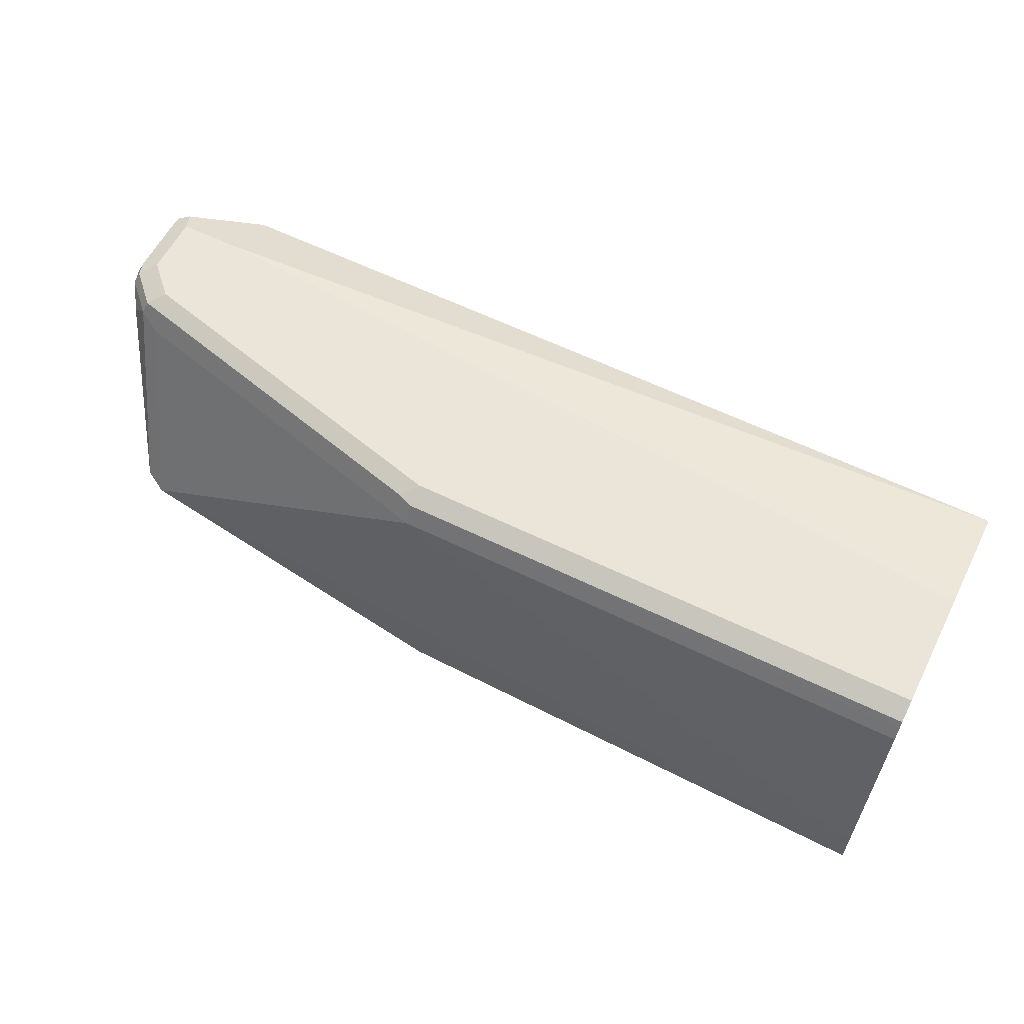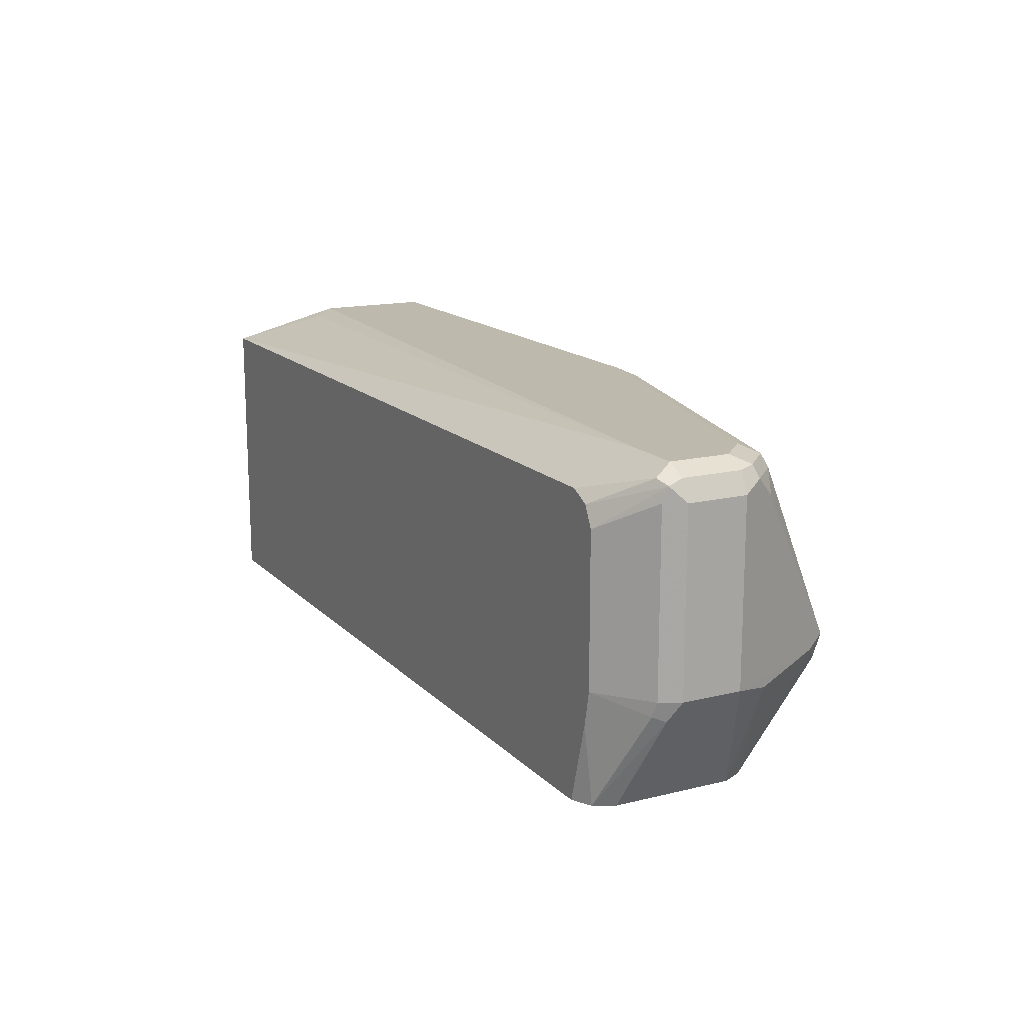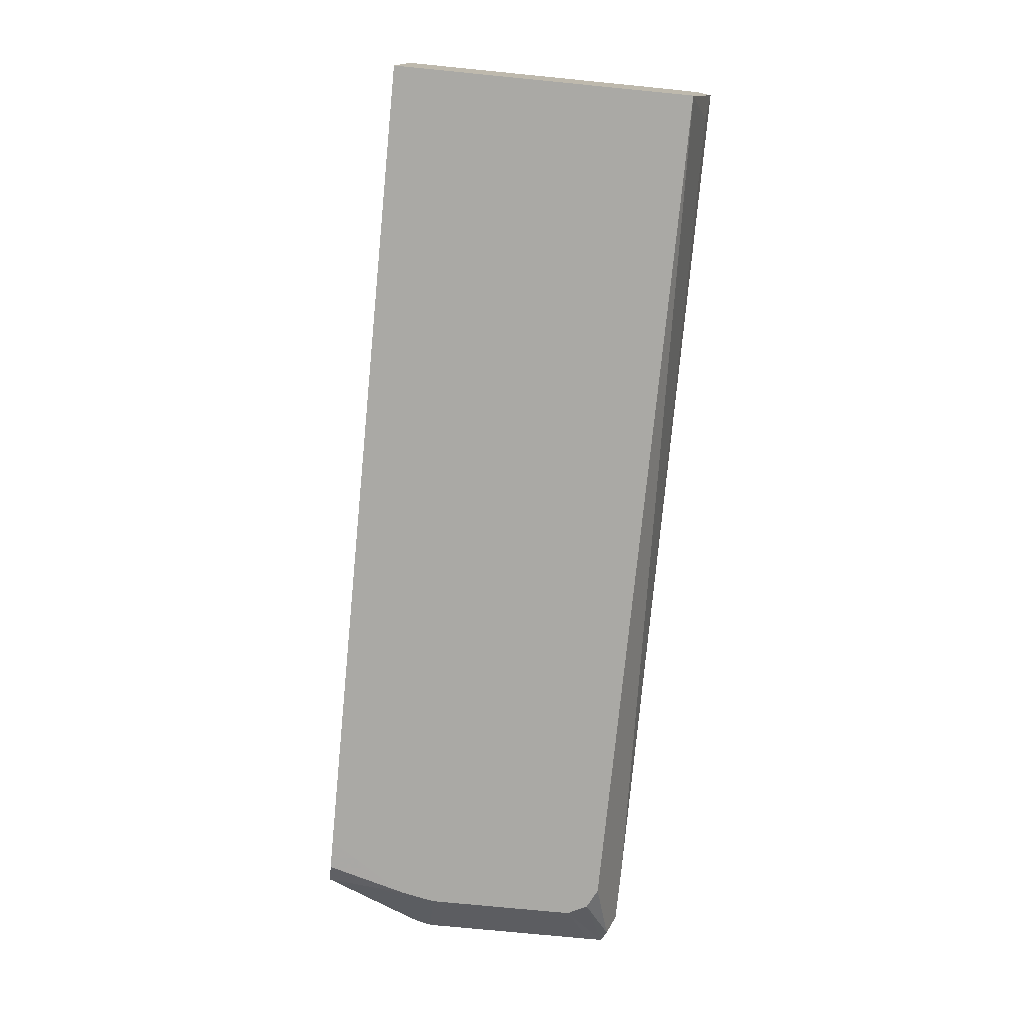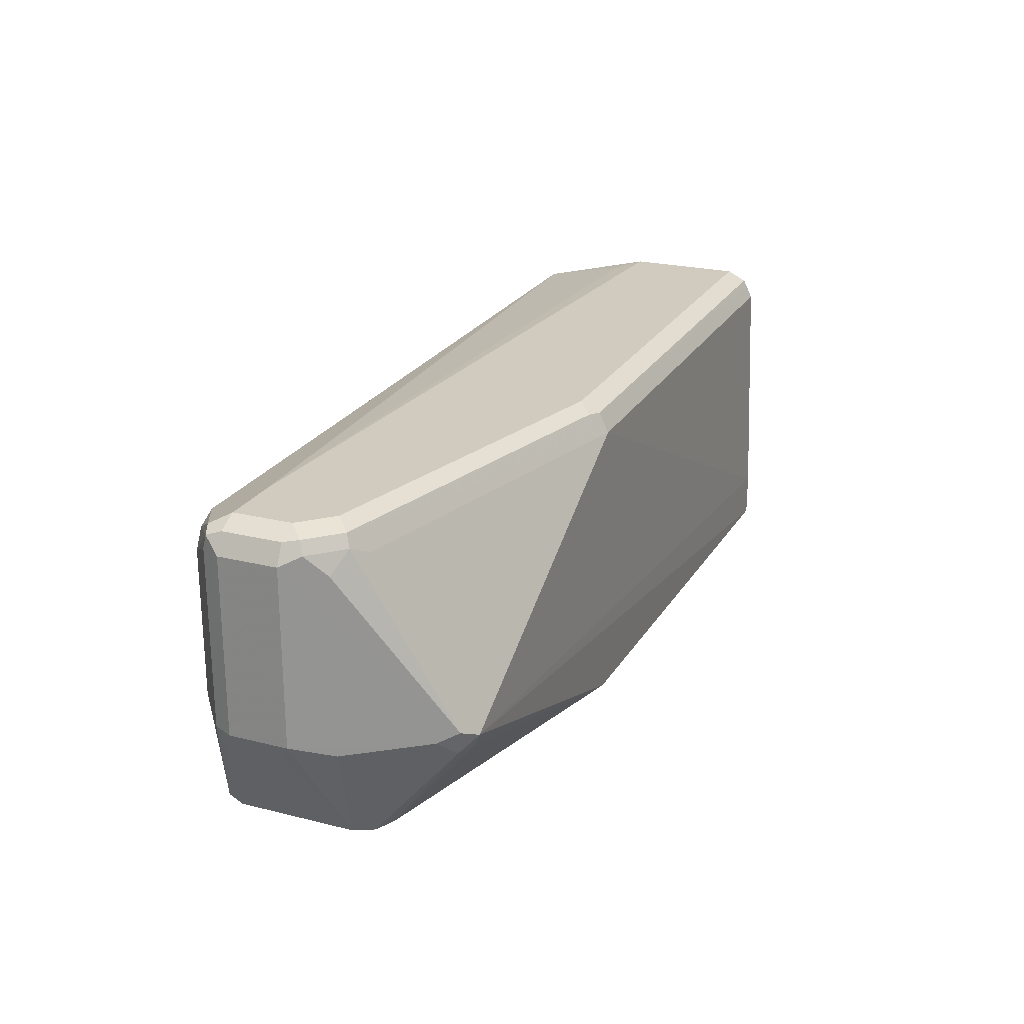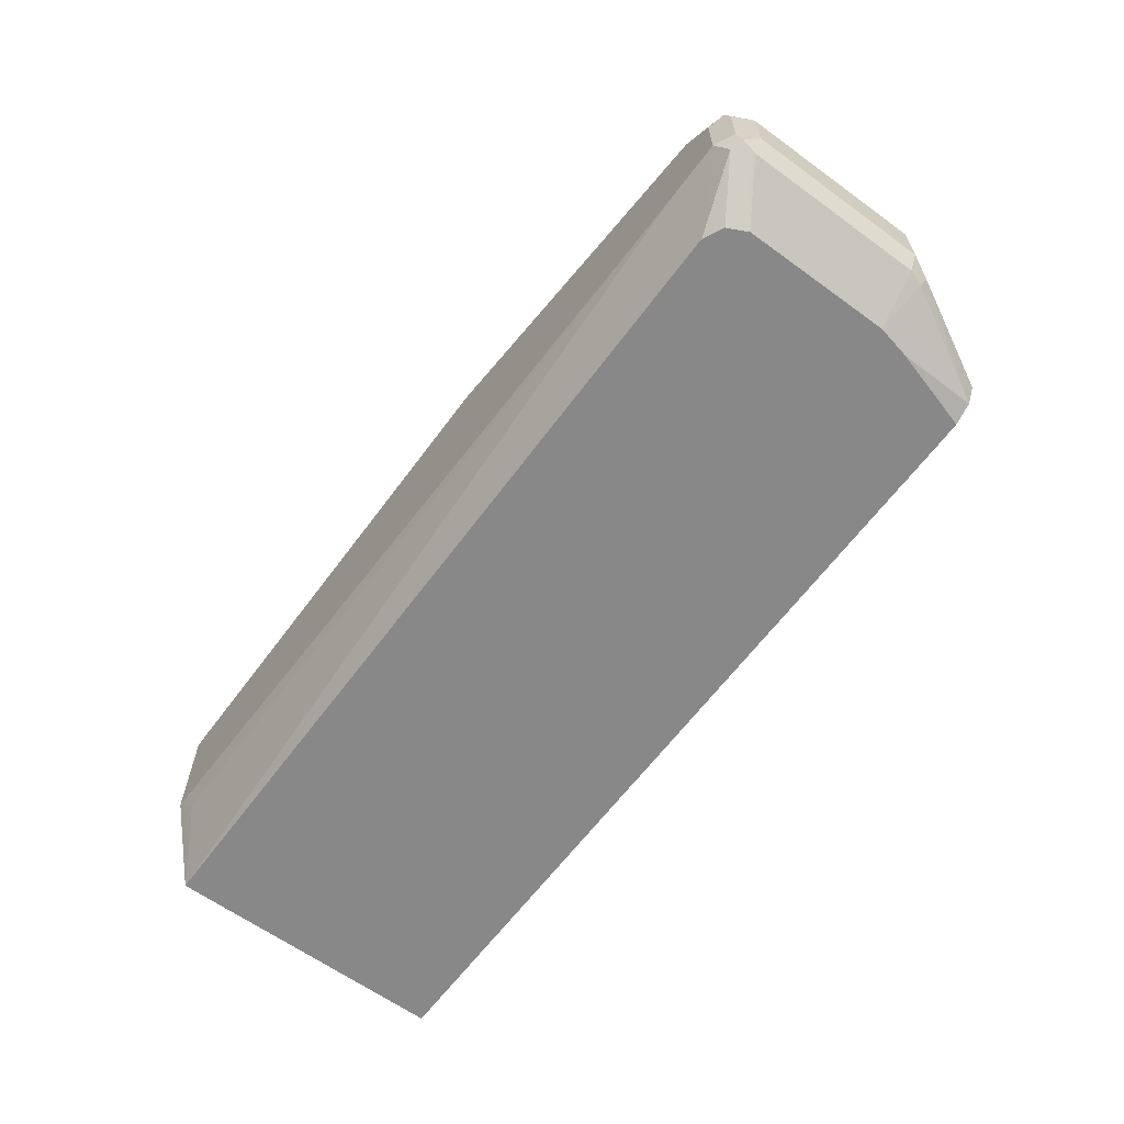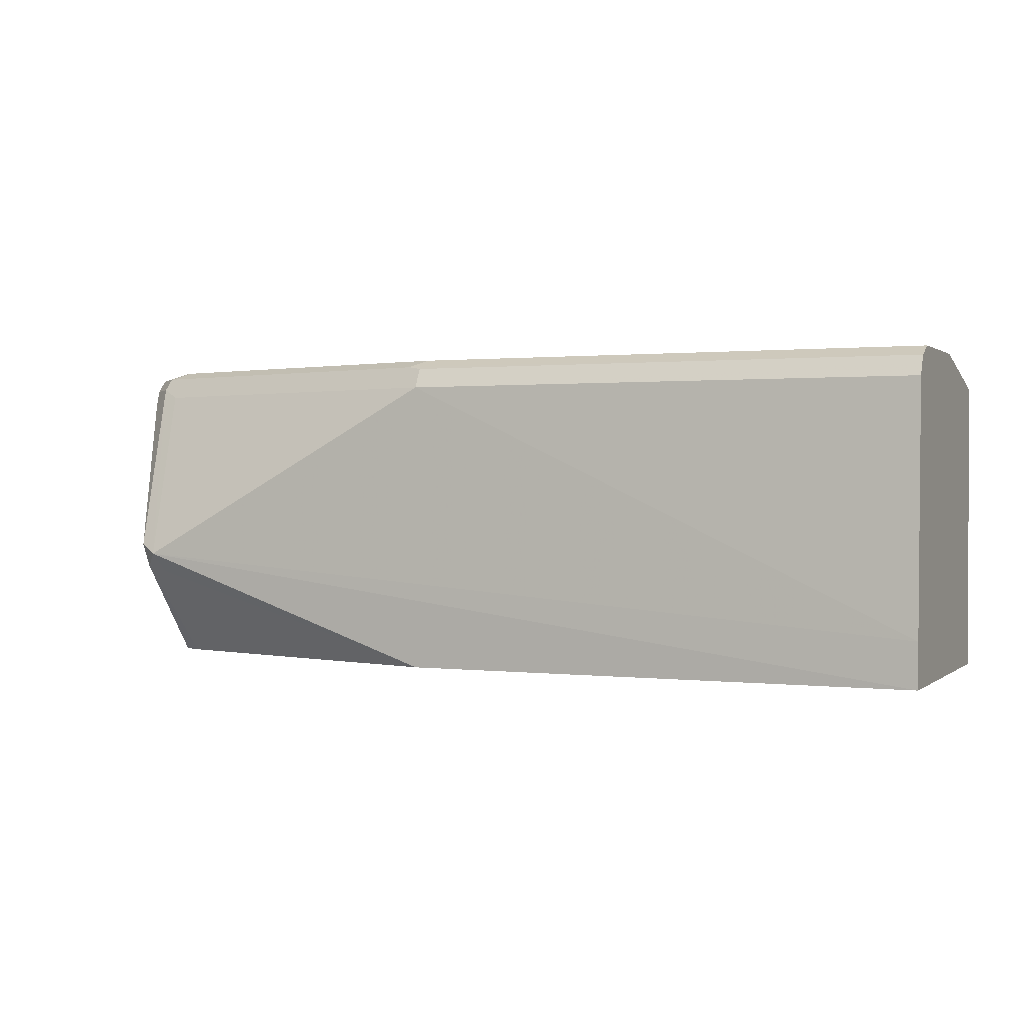
<metadata>
{"format":"obj","ext":"obj","renderer":"f3d","projection":"perspective","resolution":1024,"background":"white","views":[{"elev":59.4,"azim":-153.2,"up":"+Z"},{"elev":15.3,"azim":62.4,"up":"+Z"},{"elev":-75.4,"azim":-95.6,"up":"+Y"},{"elev":23.3,"azim":112.9,"up":"+Z"},{"elev":-62.7,"azim":53.6,"up":"+Y"},{"elev":0.8,"azim":-156.6,"up":"+Z"}]}
</metadata>
<code>
v 0.485 -0.03594 -0.105
v 0.485 -0.1078 -0.105
v 0.479 -0.02396 -0.105
v 0.5089 -0.02996 -0.04191
v 0.521 -0.05388 -0.03592
v 0.515 -0.05986 -0.0479
v 0.479 -0.1197 -0.105
v 0.515 -0.09581 -0.0479
v 0.485 0.01795 -0.03592
v 0.4671 -0.01798 -0.105
v 0.476 0.02693 -0.0449
v 0.521 -0.05388 0.07184
v 0.521 -0.08981 -0.03592
v 0.512 -0.1033 -0.0449
v 0.485 -0.1258 -0.03592
v 0.481 -0.1258 -0.05579
v 0.4771 -0.1207 -0.105
v 0.515 -0.1018 -0.03592
v 0.479 0.02993 -0.02993
v 0.4611 0.02993 -0.0479
v 0.2695 0.03593 -0.105
v 0.4671 0.03593 -0.03592
v 0.521 -0.08981 0.07184
v 0.515 -0.04192 0.07783
v 0.512 -0.0449 0.08532
v 0.515 -0.05388 0.08381
v 0.485 -0.1258 0.03602
v 0.4801 -0.1258 -0.05857
v 0.4671 -0.1257 -0.105
v 0.515 -0.1018 0.07184
v 0.497 -0.02396 0.07783
v 0.5089 -0.02996 0.06585
v -0.04723 0.04158 -0.105
v 0.485 -0.01798 0.07184
v -0.04723 0.04158 -0.07751
v 0.2695 0.03593 0.07184
v 0.5165 -0.09879 0.08082
v 0.494 -0.02696 0.08532
v 0.503 -0.05388 0.08982
v 0.515 -0.08981 0.08381
v 0.485 -0.1258 0.05394
v 0.4489 -0.1258 -0.105
v 0.485 -0.02396 0.08381
v -0.04723 -0.1258 -0.105
v -0.04723 0.03593 0.07184
v 0.2695 0.02993 0.08381
v -0.04723 0.03216 0.07939
v 0.503 -0.08981 0.08982
v 0.5089 -0.1018 0.08381
v 0.479 -0.1258 0.06585
v 0.485 -0.03594 0.08982
v 0.2784 0.02693 0.08532
v -0.04723 -0.1258 0.07182
v -0.04723 0.02993 0.08381
v 0.4671 -0.08981 0.08982
v 0.4671 -0.1258 0.07184
v 0.2695 0.01795 0.08982
v -0.04723 0.01795 0.08982
v -0.04723 -0.05388 0.08982
v -0.03589 -0.1258 0.07184
v -0.03288 -0.06886 0.08681
f 33 47 45
f 28 42 29
f 30 37 41
f 31 34 43
f 31 43 38
f 33 53 59
f 33 59 58
f 33 58 54
f 33 54 47
f 27 30 41
f 33 44 53
f 26 48 40
f 21 33 22
f 25 39 26
f 25 51 39
f 25 38 51
f 25 31 38
f 24 31 25
f 24 32 31
f 23 37 30
f 22 36 34
f 22 35 36
f 22 33 35
f 22 34 31
f 33 45 35
f 20 21 22
f 26 39 48
f 34 36 43
f 39 57 58
f 36 46 43
f 19 22 31
f 55 59 61
f 53 61 59
f 53 55 61
f 53 60 55
f 52 58 57
f 52 54 58
f 49 56 50
f 48 56 49
f 48 60 56
f 48 55 60
f 46 54 52
f 35 45 36
f 46 47 54
f 39 59 55
f 39 58 59
f 39 51 57
f 38 57 51
f 38 52 57
f 38 46 52
f 38 43 46
f 37 50 41
f 37 49 50
f 37 48 49
f 37 40 48
f 36 45 47
f 39 55 48
f 19 32 24
f 36 47 46
f 16 29 17
f 7 14 15
f 7 8 14
f 5 8 6
f 5 13 8
f 5 23 13
f 5 12 23
f 5 9 12
f 4 9 5
f 3 11 9
f 3 10 11
f 3 9 4
f 2 8 7
f 7 15 16
f 1 8 2
f 1 5 6
f 1 4 5
f 1 3 4
f 1 10 3
f 1 21 10
f 1 33 21
f 1 44 33
f 1 29 42
f 1 17 29
f 1 7 17
f 1 2 7
f 19 31 32
f 1 6 8
f 7 16 17
f 1 42 44
f 8 18 14
f 8 13 18
f 16 28 29
f 15 30 27
f 15 18 30
f 15 42 28
f 15 44 42
f 15 53 44
f 15 60 53
f 15 56 60
f 15 50 56
f 15 41 50
f 15 27 41
f 14 18 15
f 13 30 18
f 15 28 16
f 12 37 23
f 13 23 30
f 9 19 12
f 10 21 20
f 11 20 22
f 11 22 19
f 10 20 11
f 12 24 25
f 12 40 37
f 12 19 24
f 12 26 40
f 12 25 26
f 9 11 19

</code>
